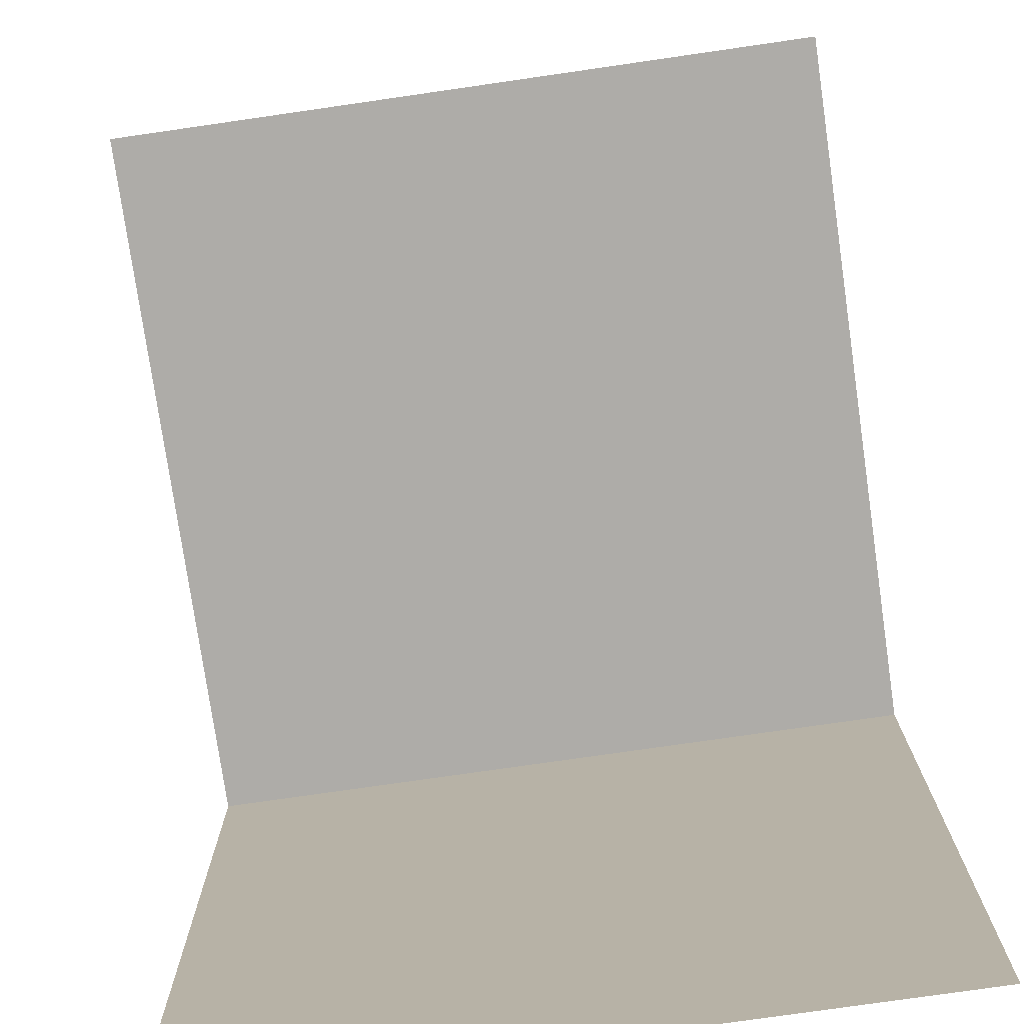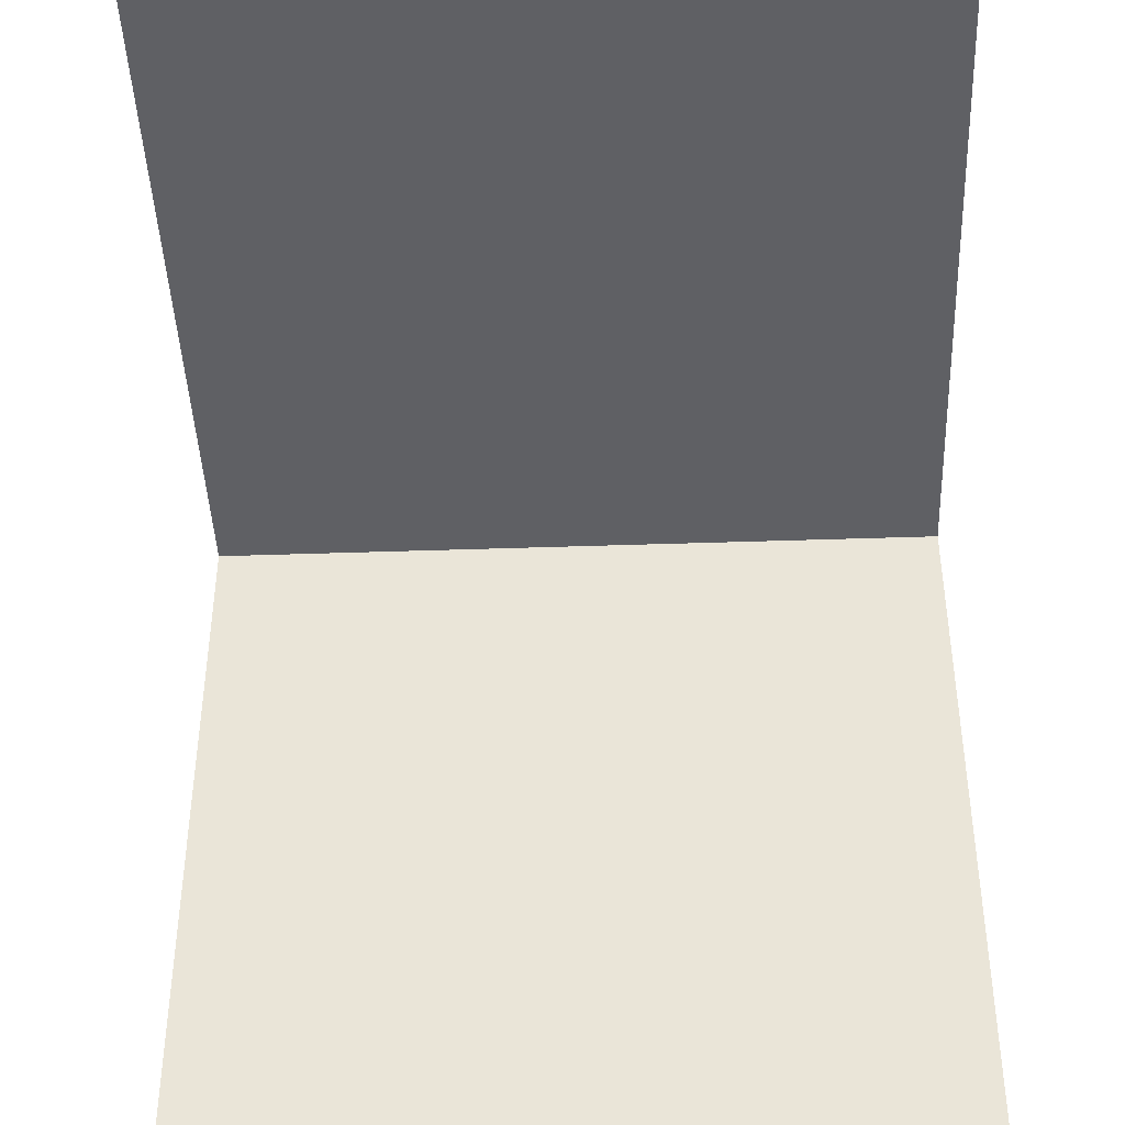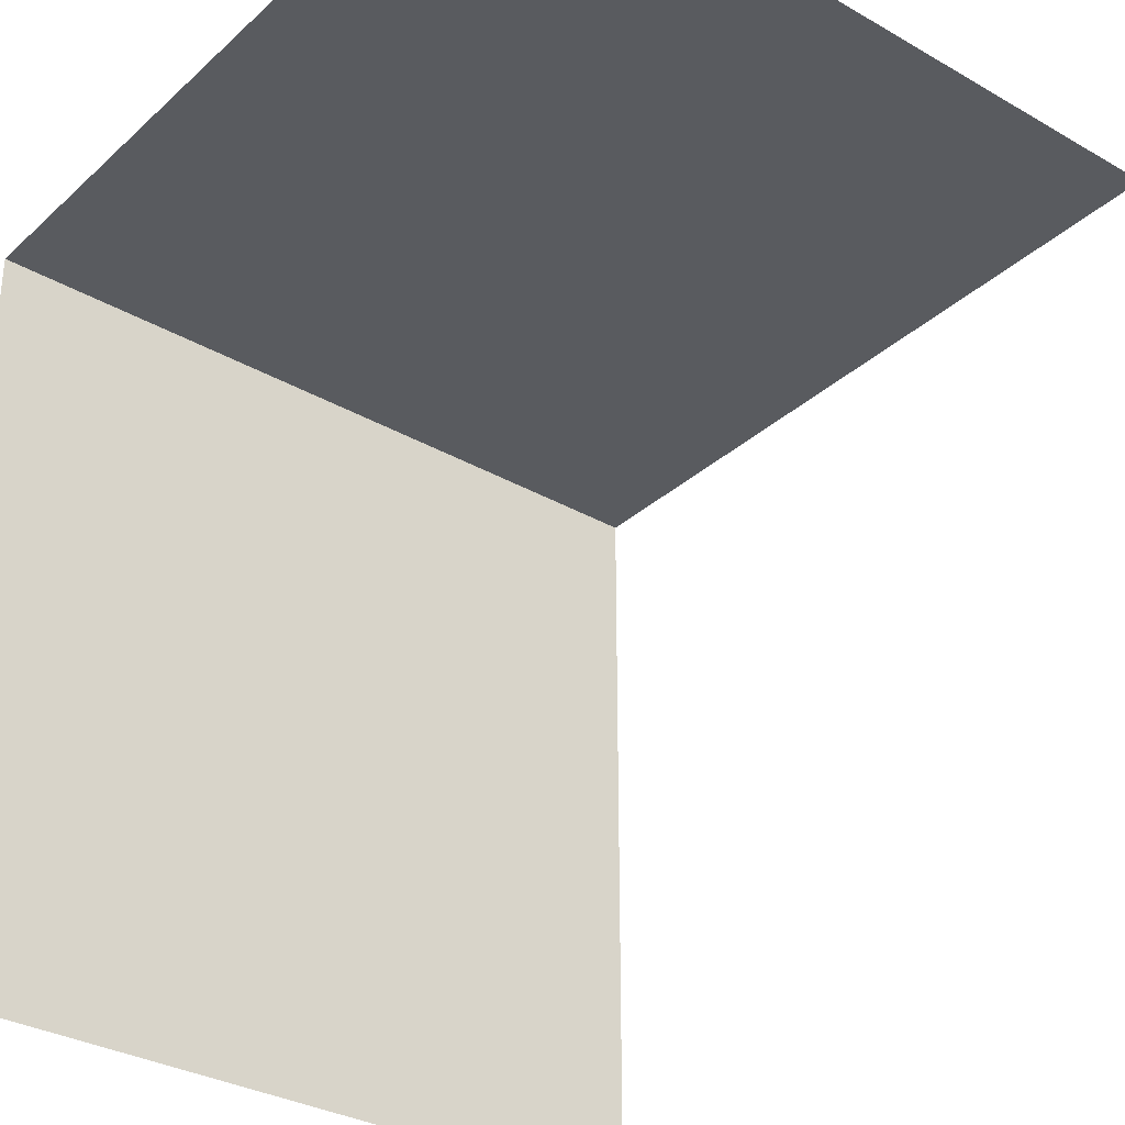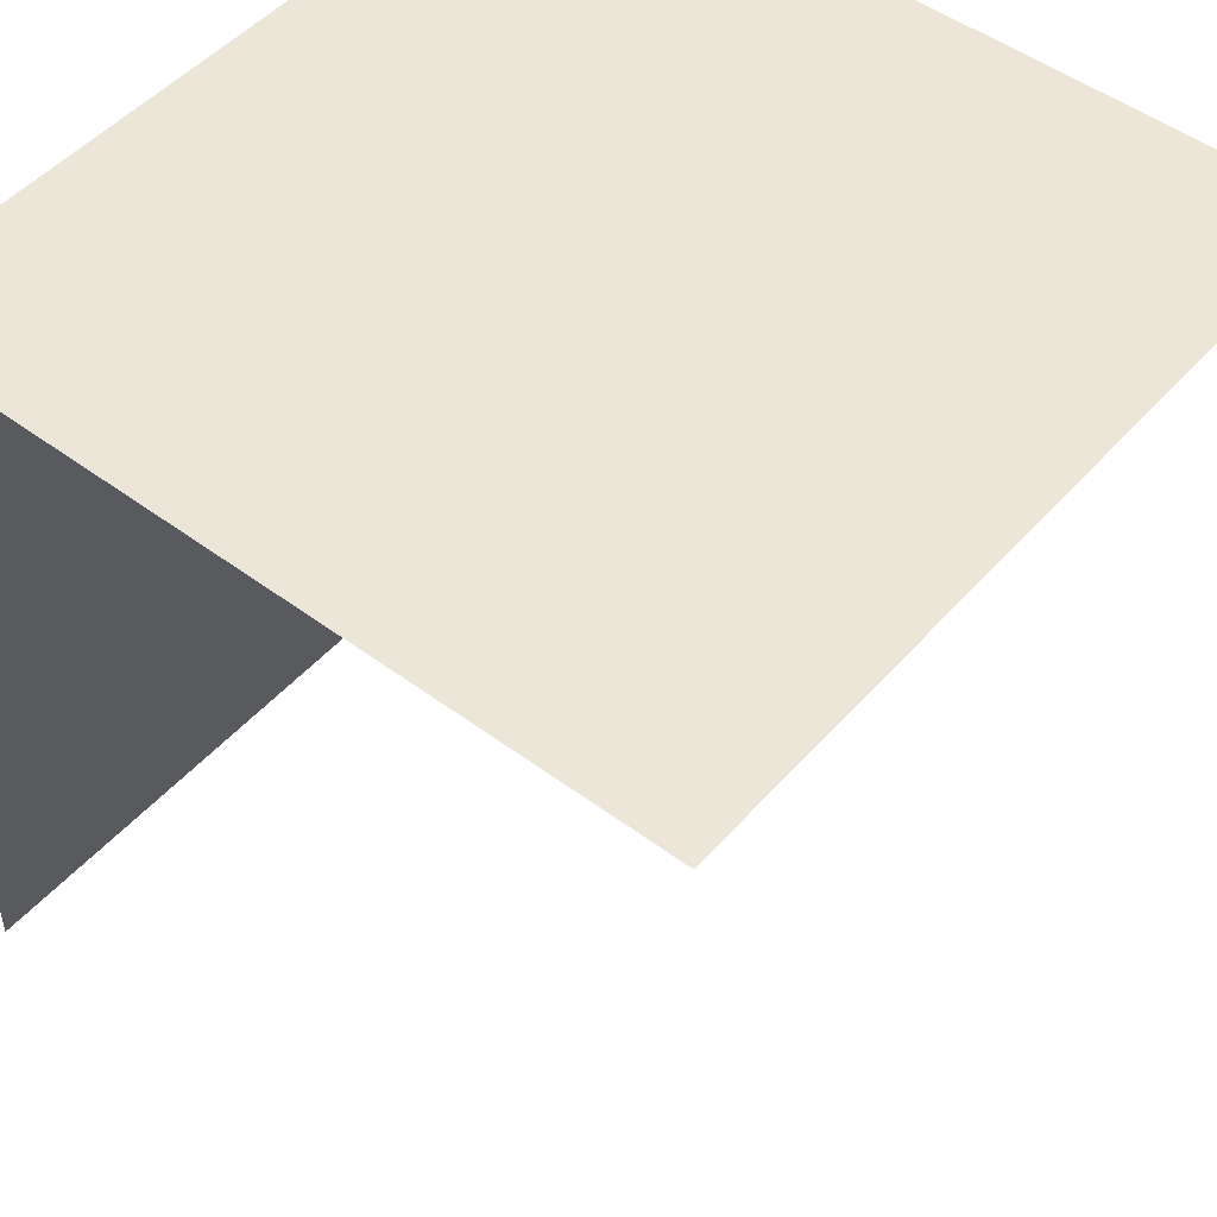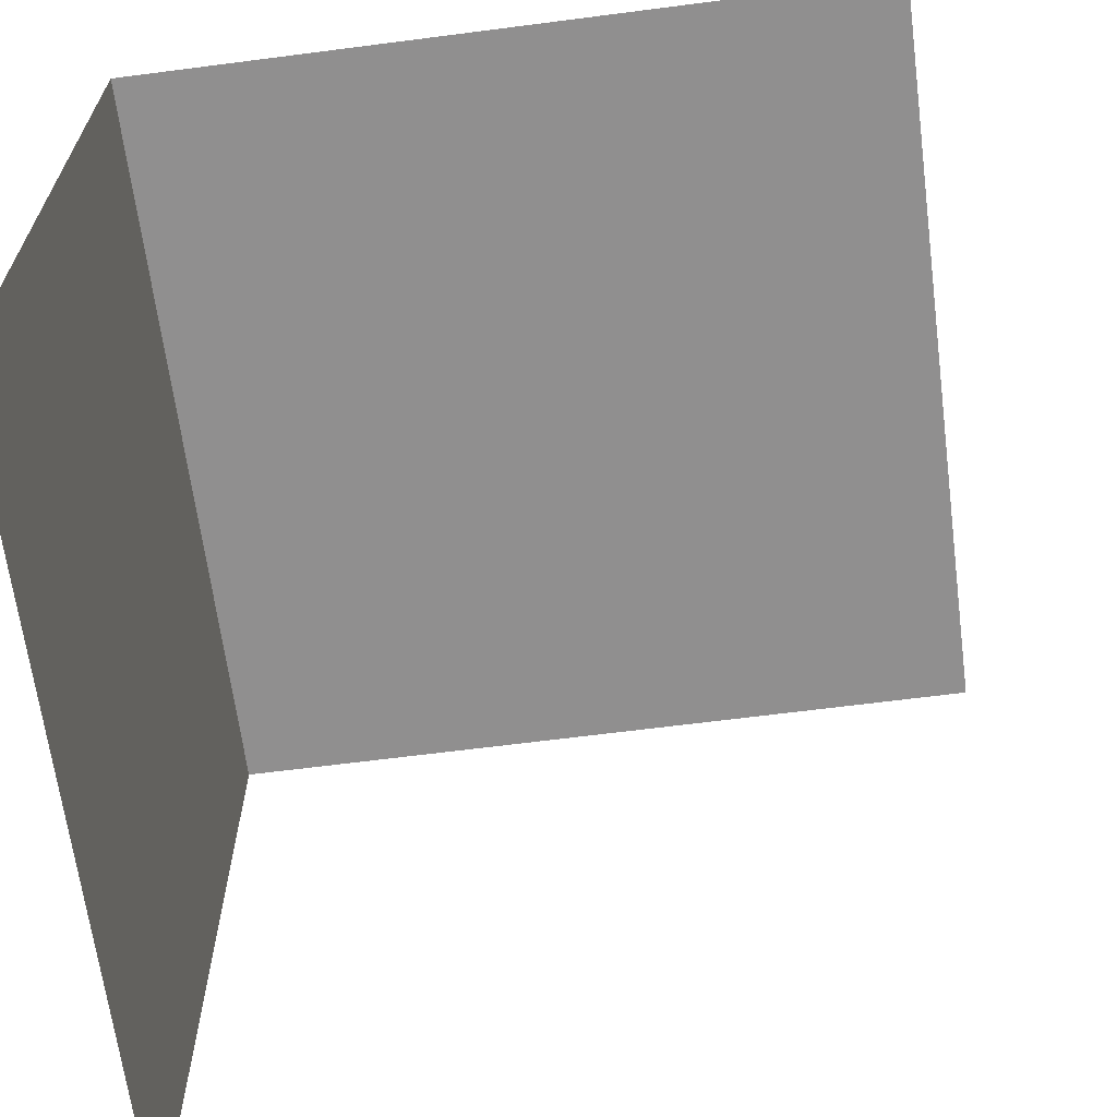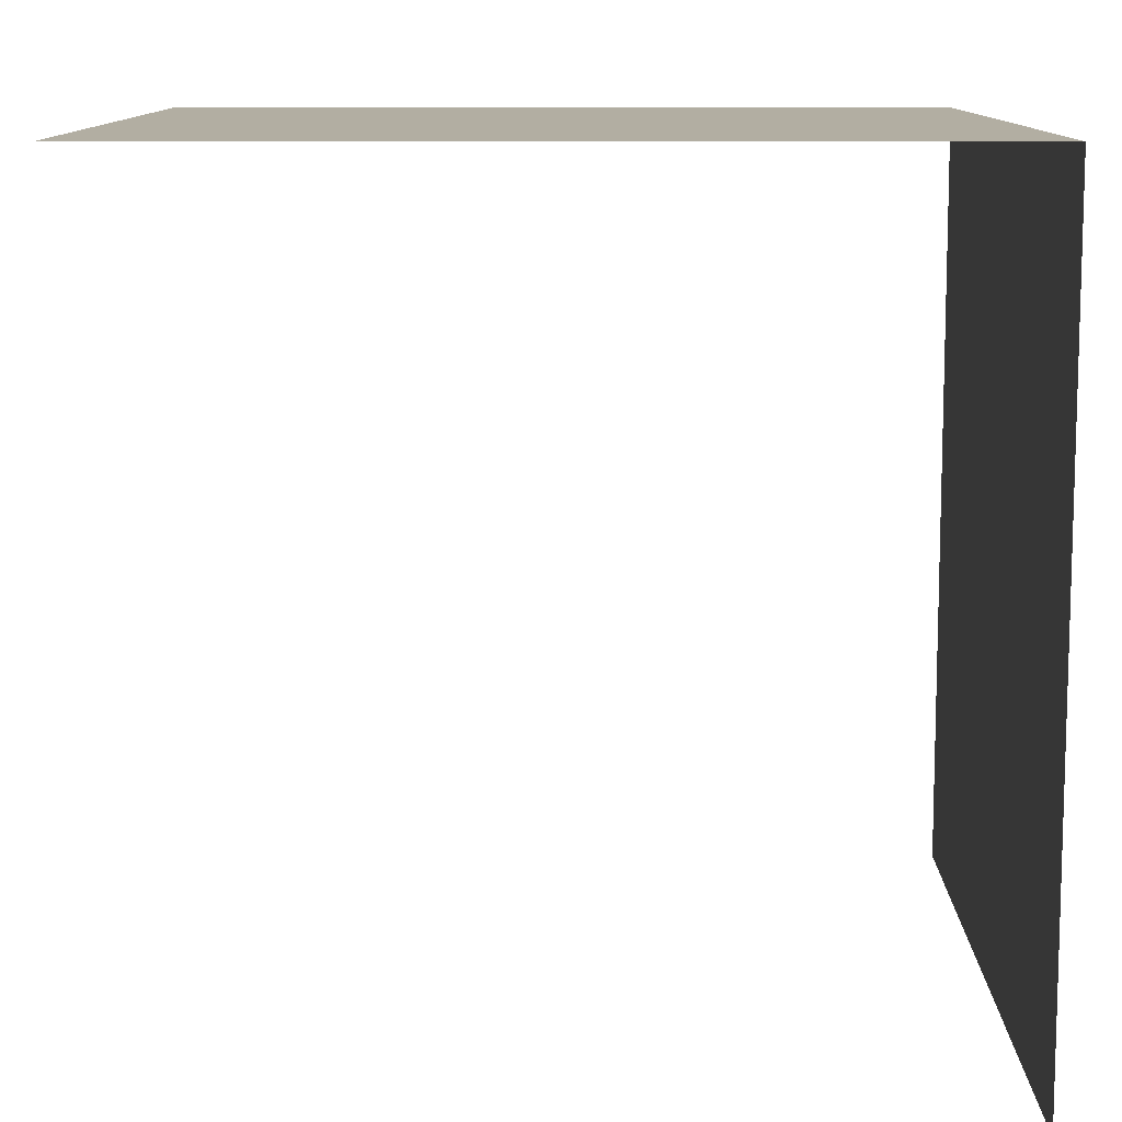
<metadata>
{"format":"obj","ext":"obj","renderer":"f3d","projection":"perspective","resolution":1024,"background":"white","views":[{"elev":-77.0,"azim":-171.8,"up":"+Y"},{"elev":-43.2,"azim":-177.7,"up":"+Y"},{"elev":-32.1,"azim":141.2,"up":"+Y"},{"elev":49.3,"azim":-50.5,"up":"+Z"},{"elev":-65.4,"azim":-82.6,"up":"+Z"},{"elev":10.7,"azim":-89.8,"up":"+Y"}]}
</metadata>
<code>
v 0.5 -0.5 -0.5
v 0.5 -0.5 0.5
v -0.5 -0.5 0.5
v -0.5 -0.5 -0.5
v 0.5 0.5 -0.5
v 0.5 0.5 0.5
v -0.5 0.5 0.5
v -0.5 0.5 -0.5
v 0.5 -0.5 -0.5
v 0.5 -0.5 -0.5
v 0.5 -0.5 0.5
v 0.5 -0.5 0.5
v -0.5 -0.5 -0.5
v -0.5 -0.5 -0.5
v 0.5 0.5 -0.5
v 0.5 0.5 -0.5
v -0.5 -0.5 0.5
v -0.5 -0.5 0.5
v 0.5 0.5 0.5
v 0.5 0.5 0.5
v -0.5 0.5 0.5
v -0.5 0.5 0.5
v -0.5 0.5 -0.5
v -0.5 0.5 -0.5
f 2 6 18
f 6 21 18
f 16 24 20
f 24 22 20

</code>
